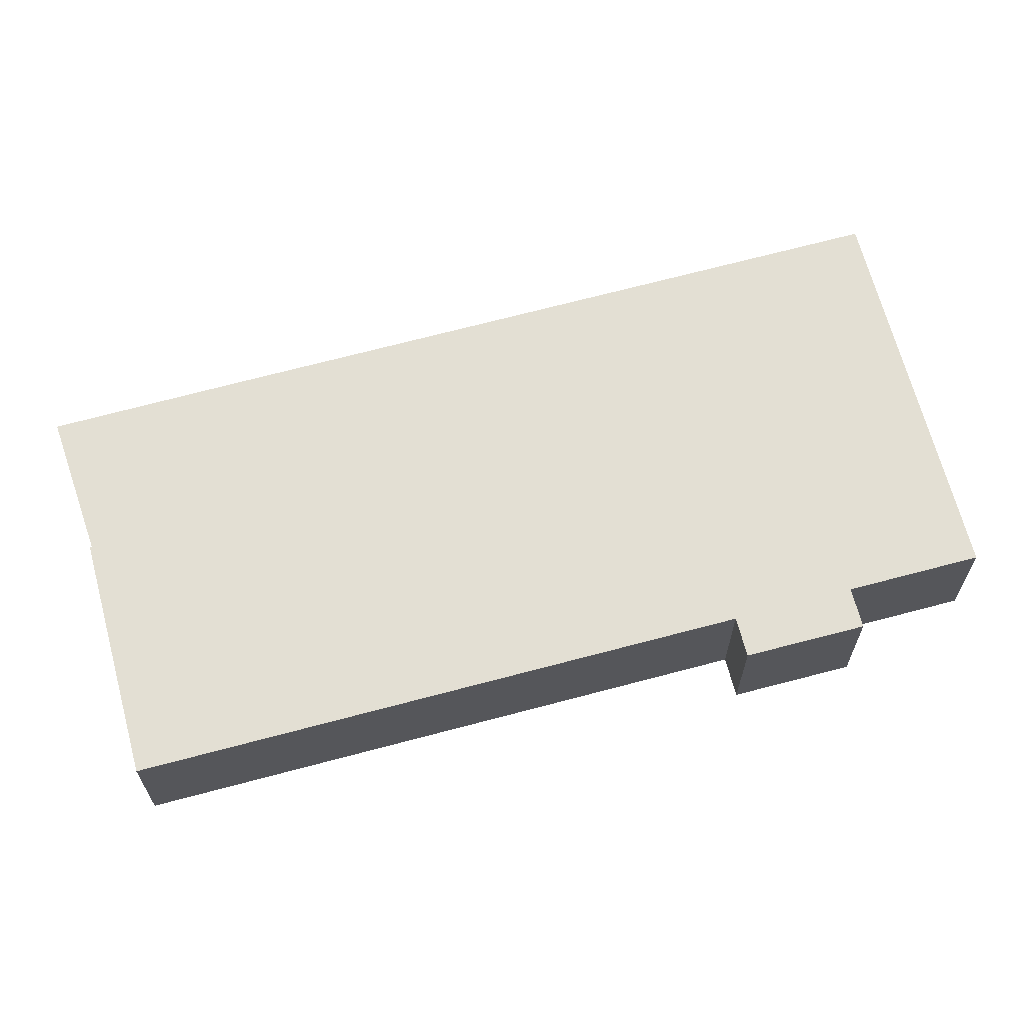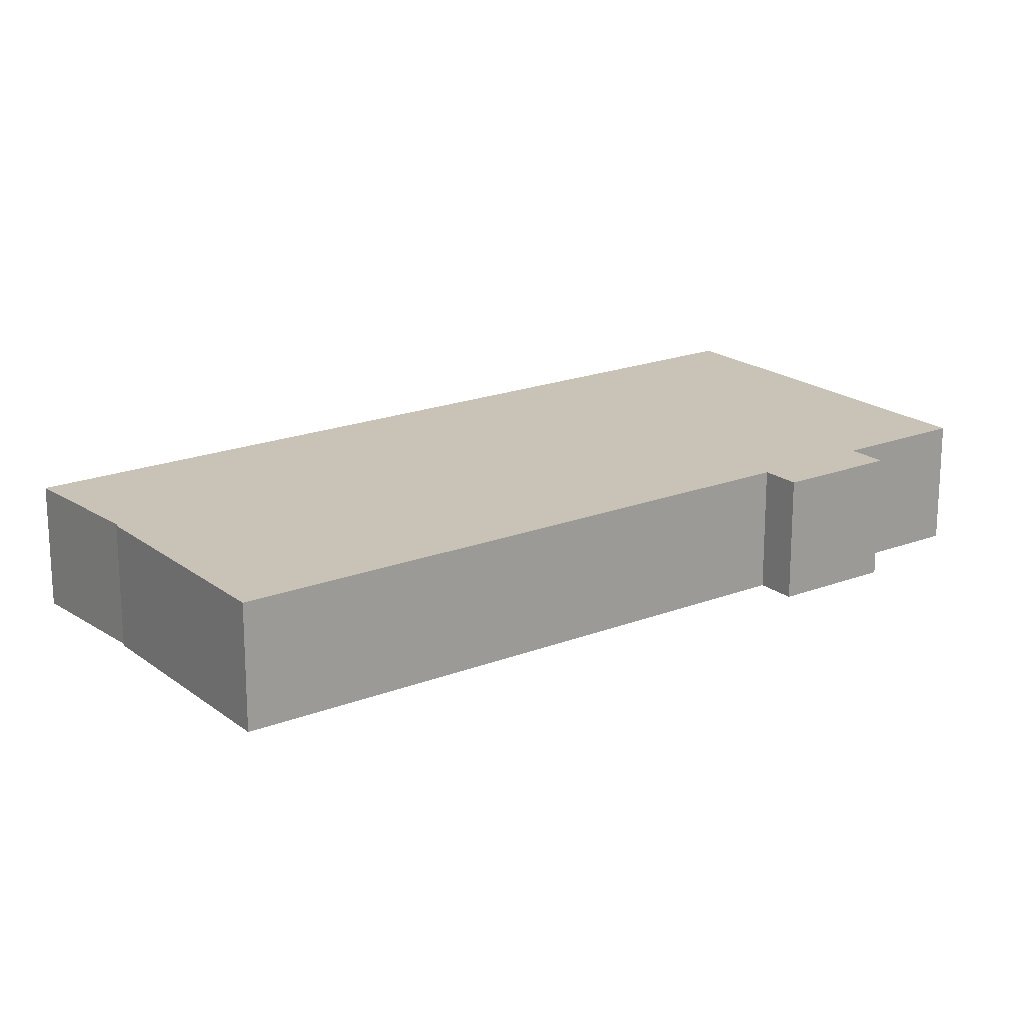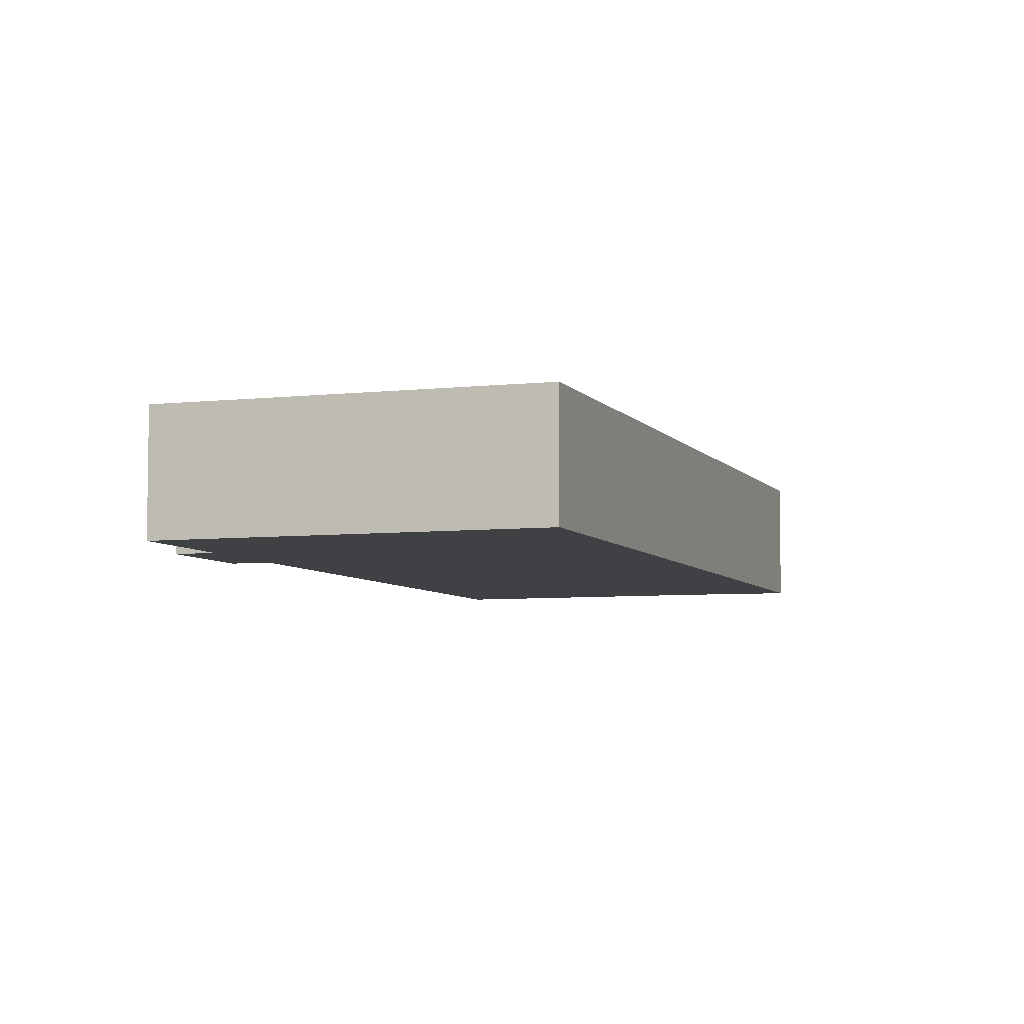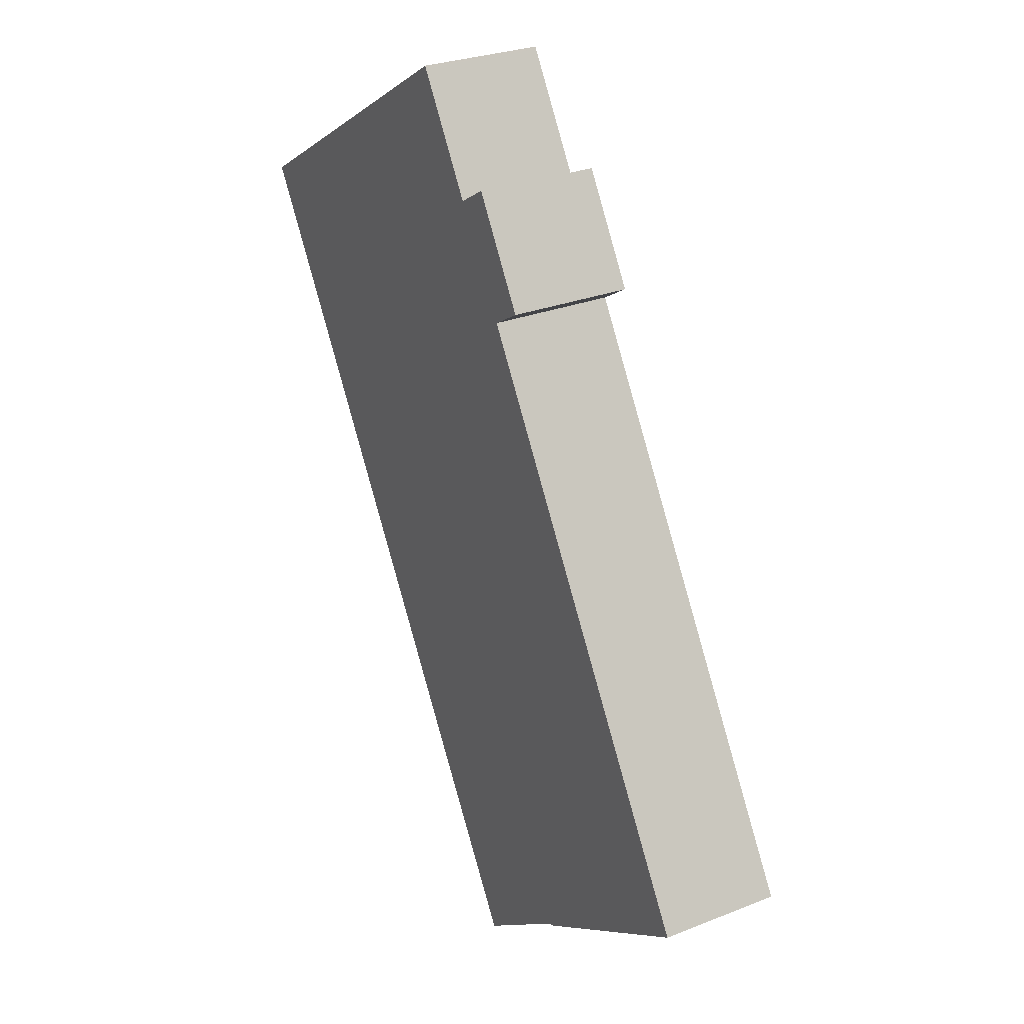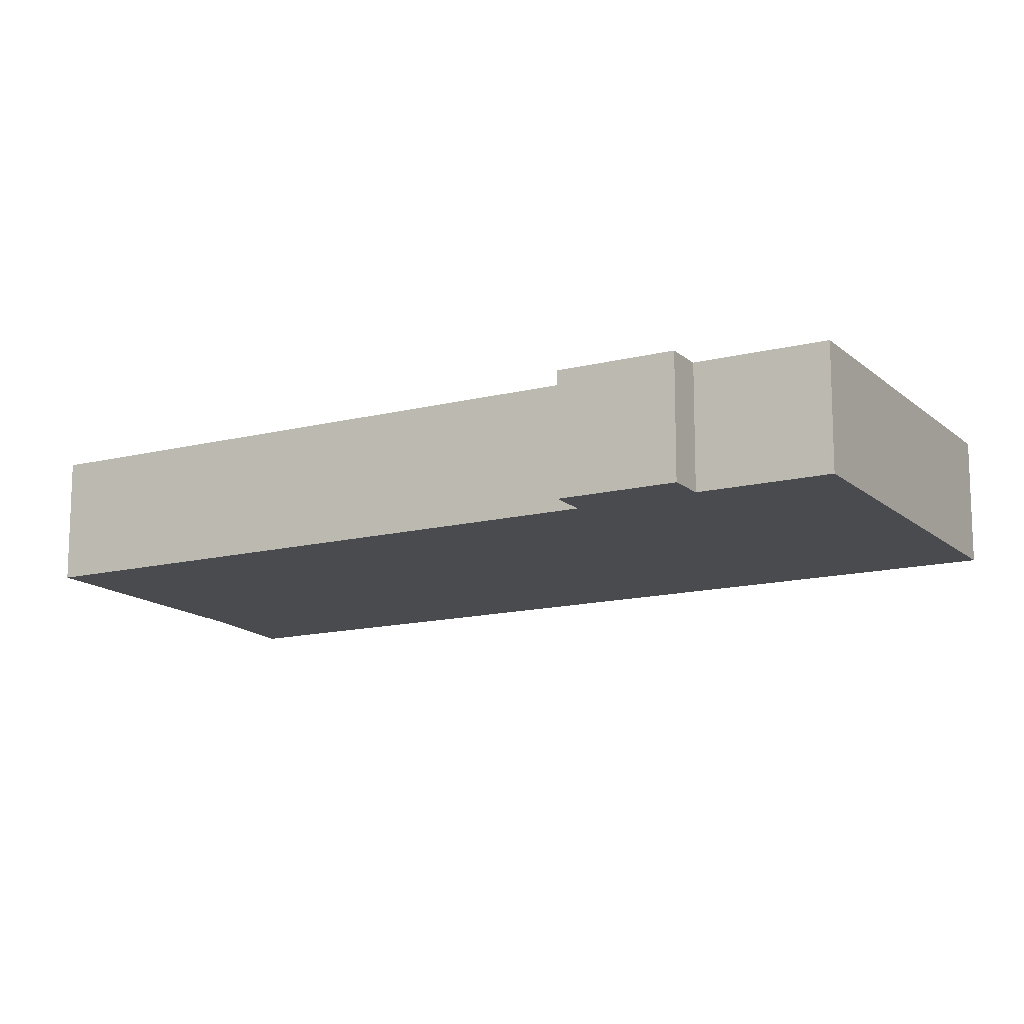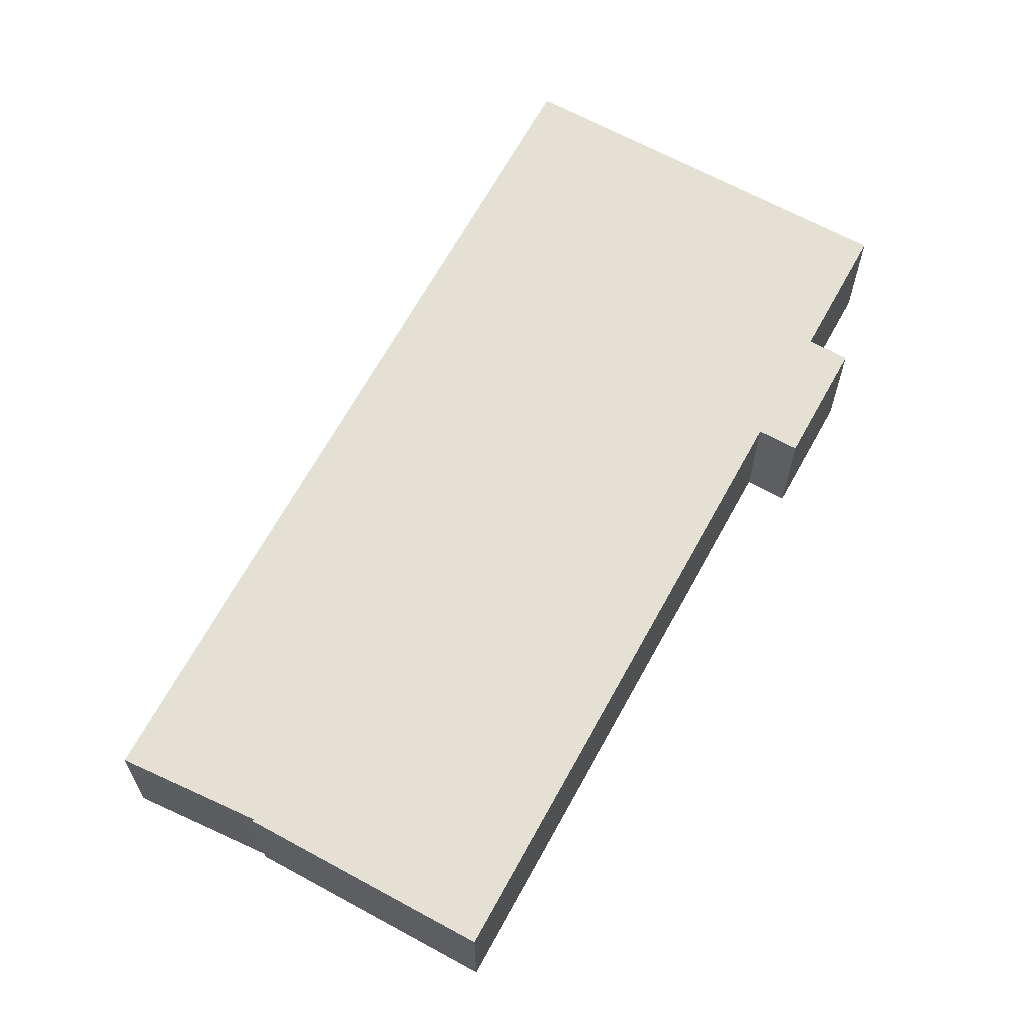
<metadata>
{"format":"obj","ext":"obj","renderer":"f3d","projection":"perspective","resolution":1024,"background":"white","views":[{"elev":67.0,"azim":-73.8,"up":"+Y"},{"elev":19.5,"azim":-94.7,"up":"+Y"},{"elev":-5.9,"azim":50.4,"up":"+Y"},{"elev":27.9,"azim":-121.1,"up":"+Z"},{"elev":-14.2,"azim":-29.6,"up":"+Y"},{"elev":65.6,"azim":-120.1,"up":"+Y"}]}
</metadata>
<code>
v  0.019 6.151 -0.011
v  10.45 6.151 -6.175
v  10.4 6.151 -6.259
v  21.06 6.151 -2.359
v  16.23 6.151 -10.22
v  0 6.151 3.766e-16
v  7.642 6.151 12.6
v  21.23 6.151 -2.088
v  38.86 6.151 26.78
v  15.75 6.151 25.98
v  15.69 6.151 26.02
v  14.03 6.151 27.02
v  18.87 6.151 31.13
v  18.8 6.151 31.17
v  17.13 6.151 32.18
v  38.88 6.151 26.81
v  36.94 6.151 27.99
v  22.27 6.151 36.72
v  27.15 6.151 33.91
v  22.3 6.151 36.79
v  22.33 6.151 36.83
v  22.33 -2.255e-15 36.83
v  27.15 -2.076e-15 33.91
v  36.94 -1.714e-15 27.99
v  38.88 -1.642e-15 26.81
v  17.13 -1.97e-15 32.18
v  18.87 -1.906e-15 31.13
v  18.8 -1.909e-15 31.17
v  38.86 -1.64e-15 26.78
v  21.23 1.279e-16 -2.088
v  21.06 1.444e-16 -2.359
v  16.23 6.257e-16 -10.22
v  10.45 3.781e-16 -6.175
v  10.4 3.833e-16 -6.259
v  0.019 6.736e-19 -0.011
v  0 0 0
v  15.75 -1.591e-15 25.98
v  14.03 -1.654e-15 27.02
v  15.69 -1.593e-15 26.02
v  7.642 -7.718e-16 12.6
v  22.27 -2.249e-15 36.72
v  22.3 -2.253e-15 36.79
g defaultobject
f 1 2 3
f 2 4 5
f 4 2 1
f 4 1 6
f 4 6 7
f 4 7 8
f 8 7 9
f 9 7 10
f 9 10 11
f 9 11 12
f 9 12 13
f 13 12 14
f 14 12 15
f 9 13 16
f 13 17 16
f 17 13 18
f 17 18 19
f 19 18 20
f 19 20 21
f 22 19 21
f 19 22 23
f 19 23 17
f 17 23 24
f 17 24 16
f 16 24 25
f 26 14 15
f 14 26 13
f 13 26 27
f 27 26 28
f 25 9 16
f 9 25 8
f 8 25 29
f 8 29 30
f 8 30 4
f 4 30 5
f 5 30 31
f 5 31 32
f 33 3 2
f 3 33 34
f 32 2 5
f 2 32 33
f 34 1 3
f 1 34 35
f 1 35 6
f 6 35 36
f 37 11 10
f 11 37 12
f 12 37 38
f 38 37 39
f 36 7 6
f 7 36 40
f 7 40 10
f 10 40 37
f 38 15 12
f 15 38 26
f 27 18 13
f 18 27 41
f 18 41 20
f 20 41 21
f 21 41 42
f 21 42 22
f 42 23 22
f 23 42 41
f 23 41 27
f 23 27 24
f 38 28 26
f 28 38 27
f 27 38 24
f 24 38 25
f 25 38 39
f 25 39 29
f 29 39 37
f 29 37 30
f 30 37 40
f 30 40 36
f 30 36 35
f 30 35 33
f 33 35 34
f 30 33 31
f 32 31 33

</code>
